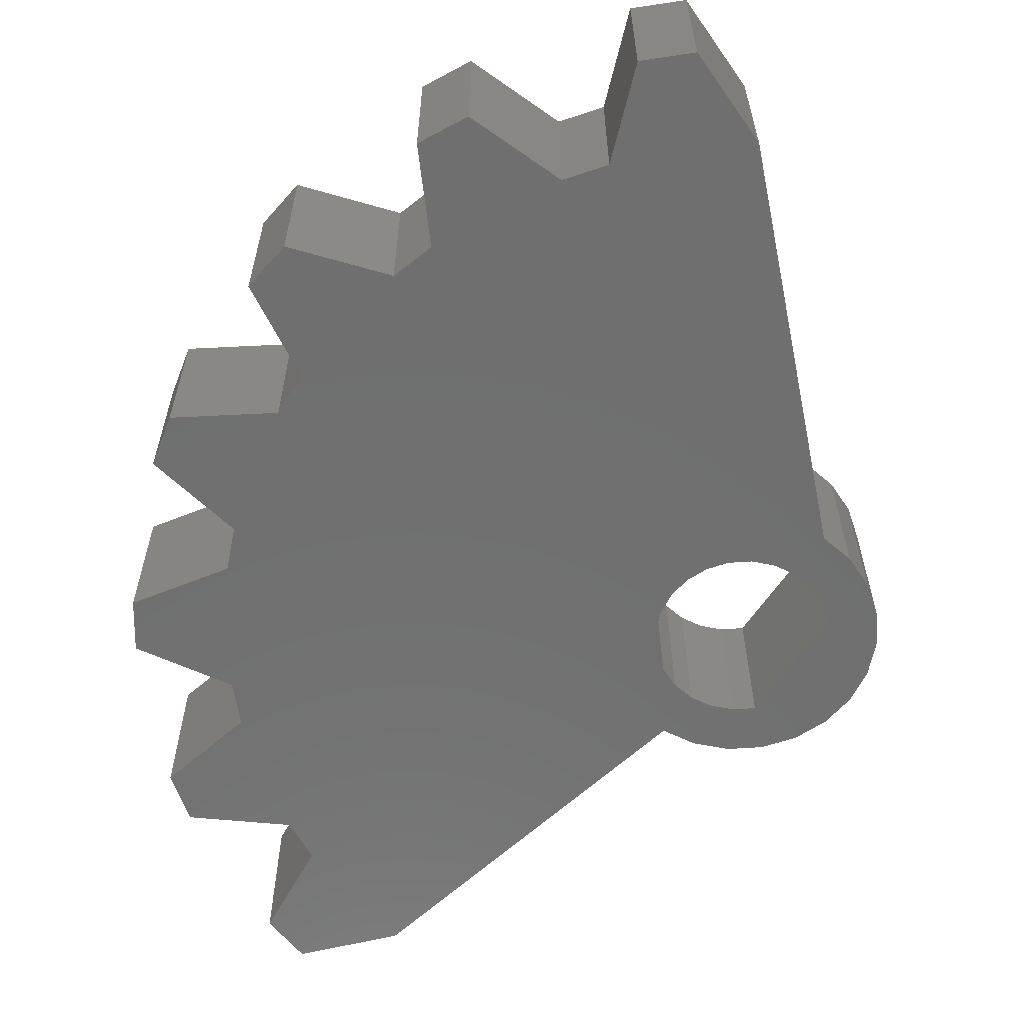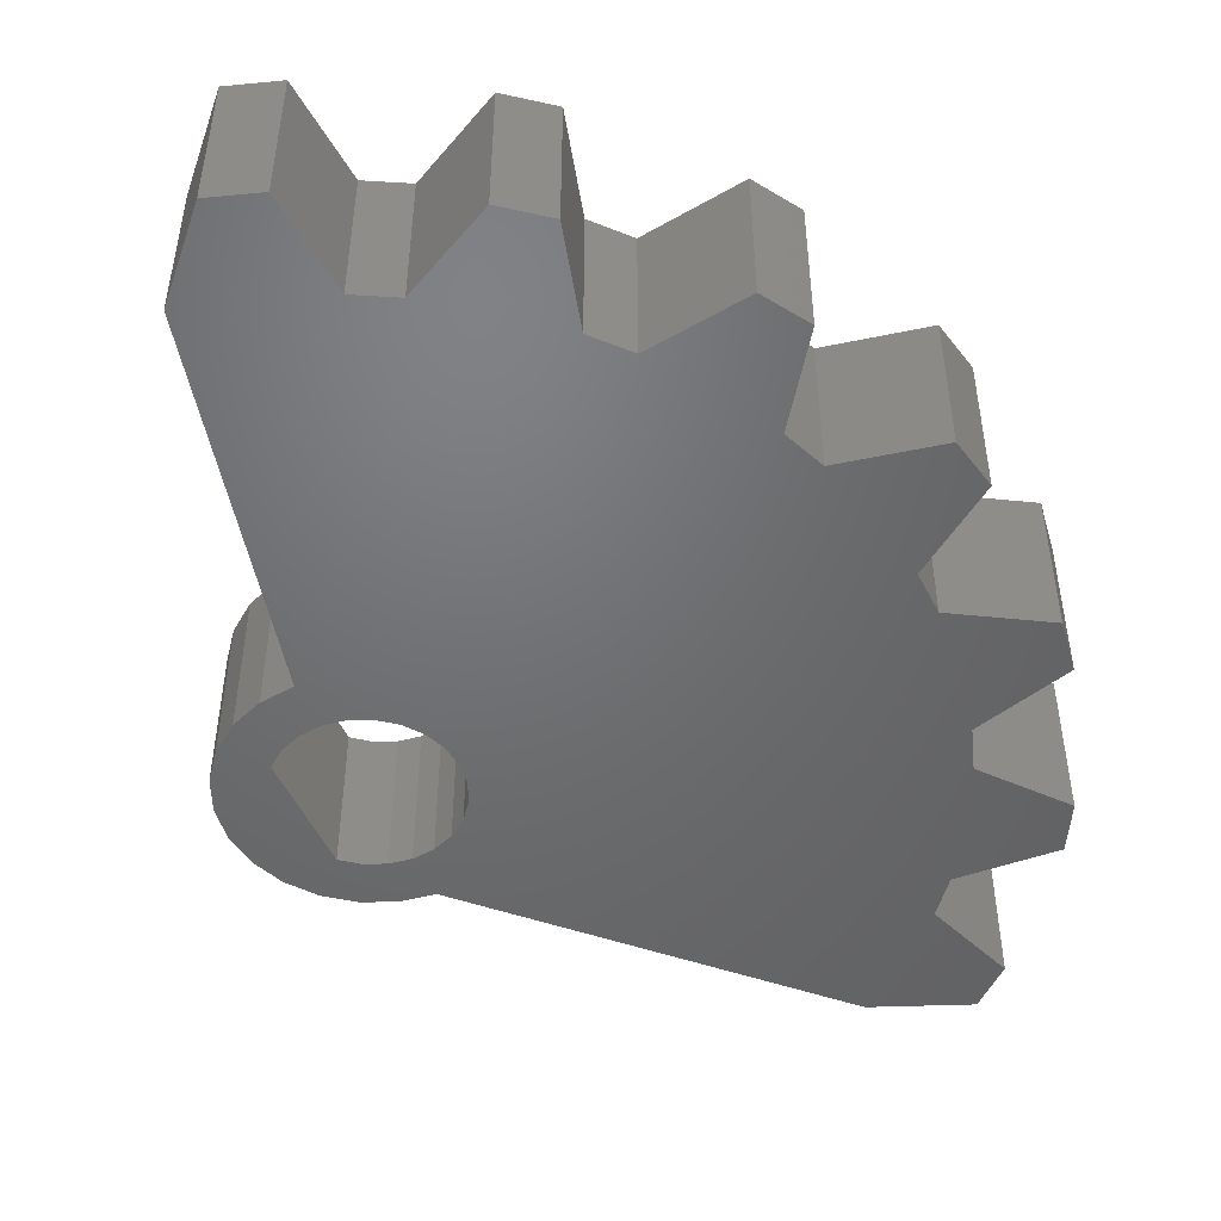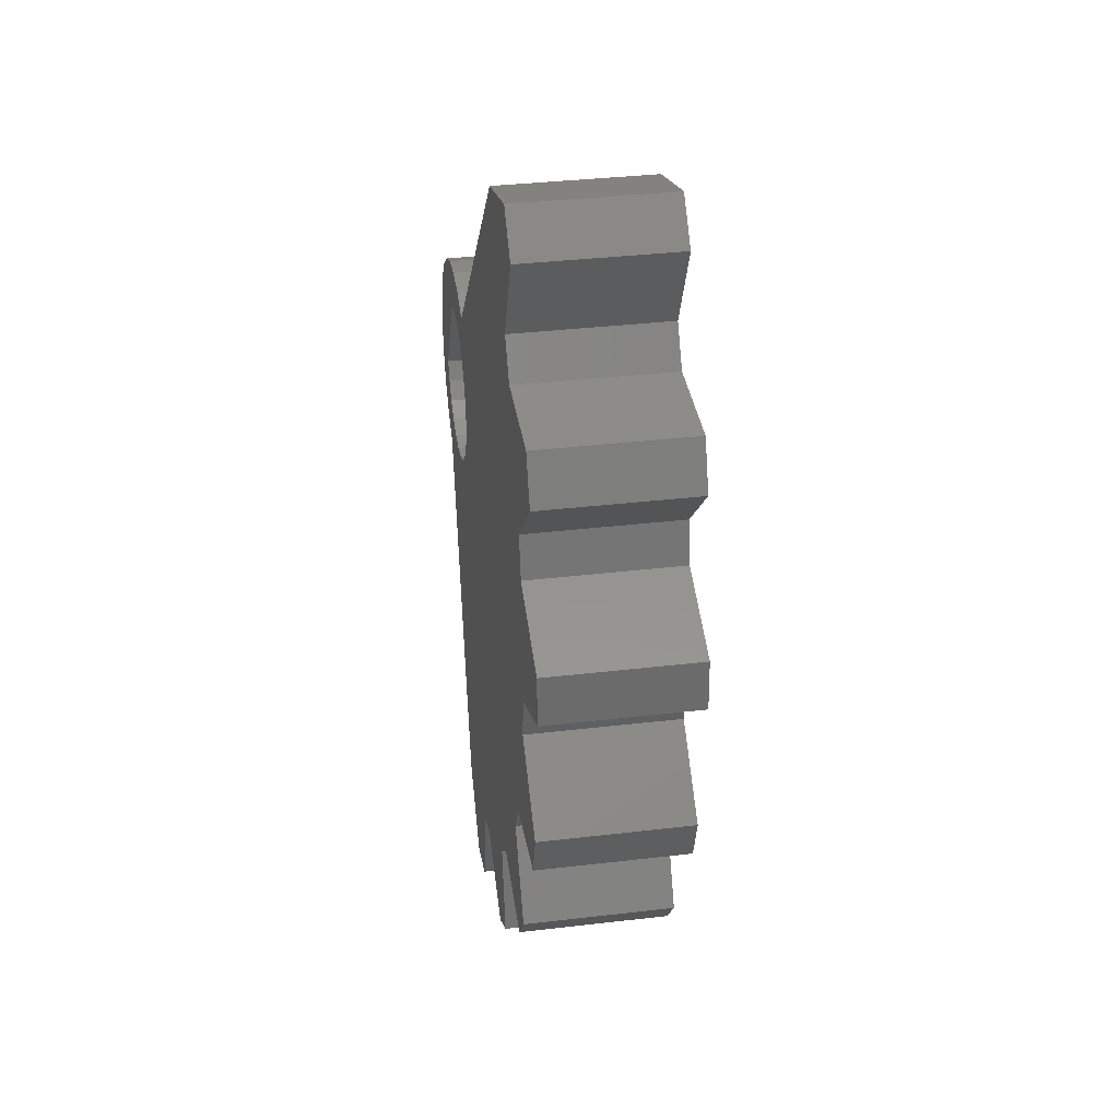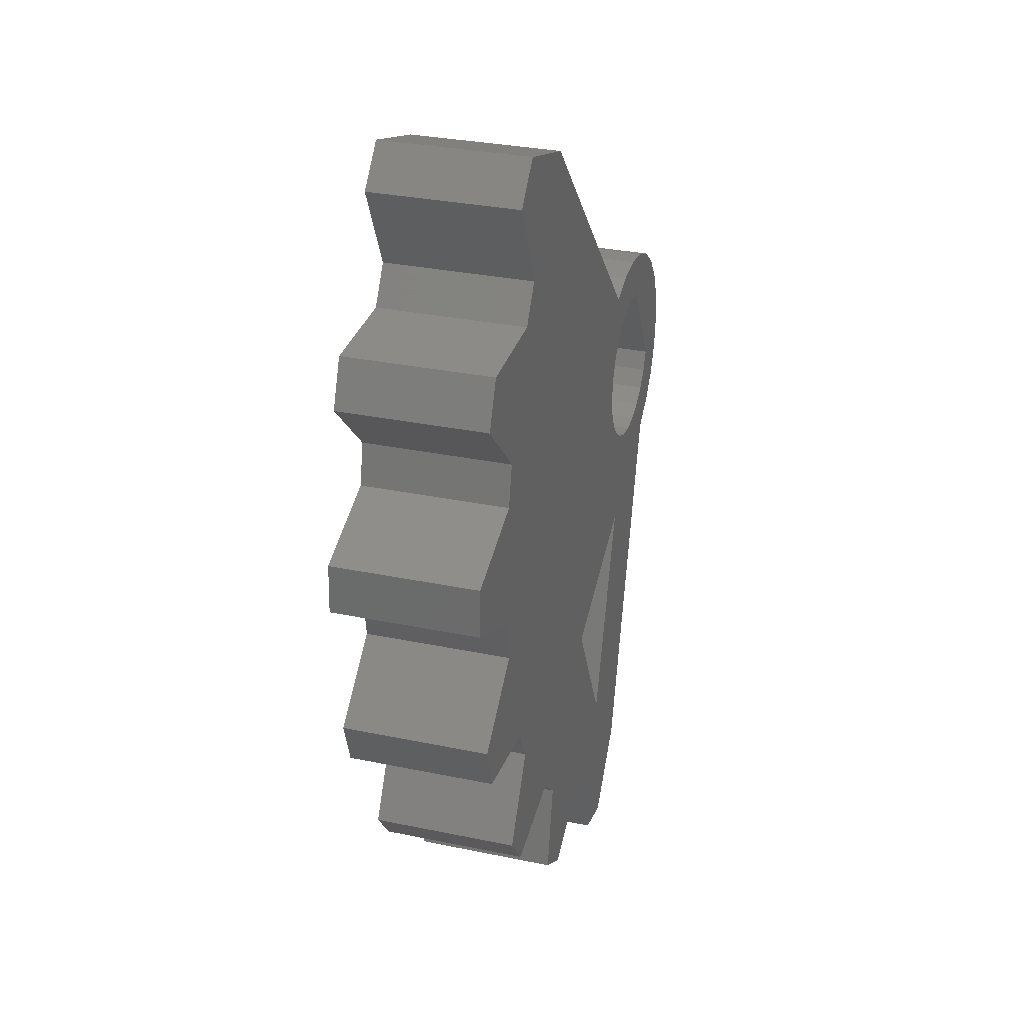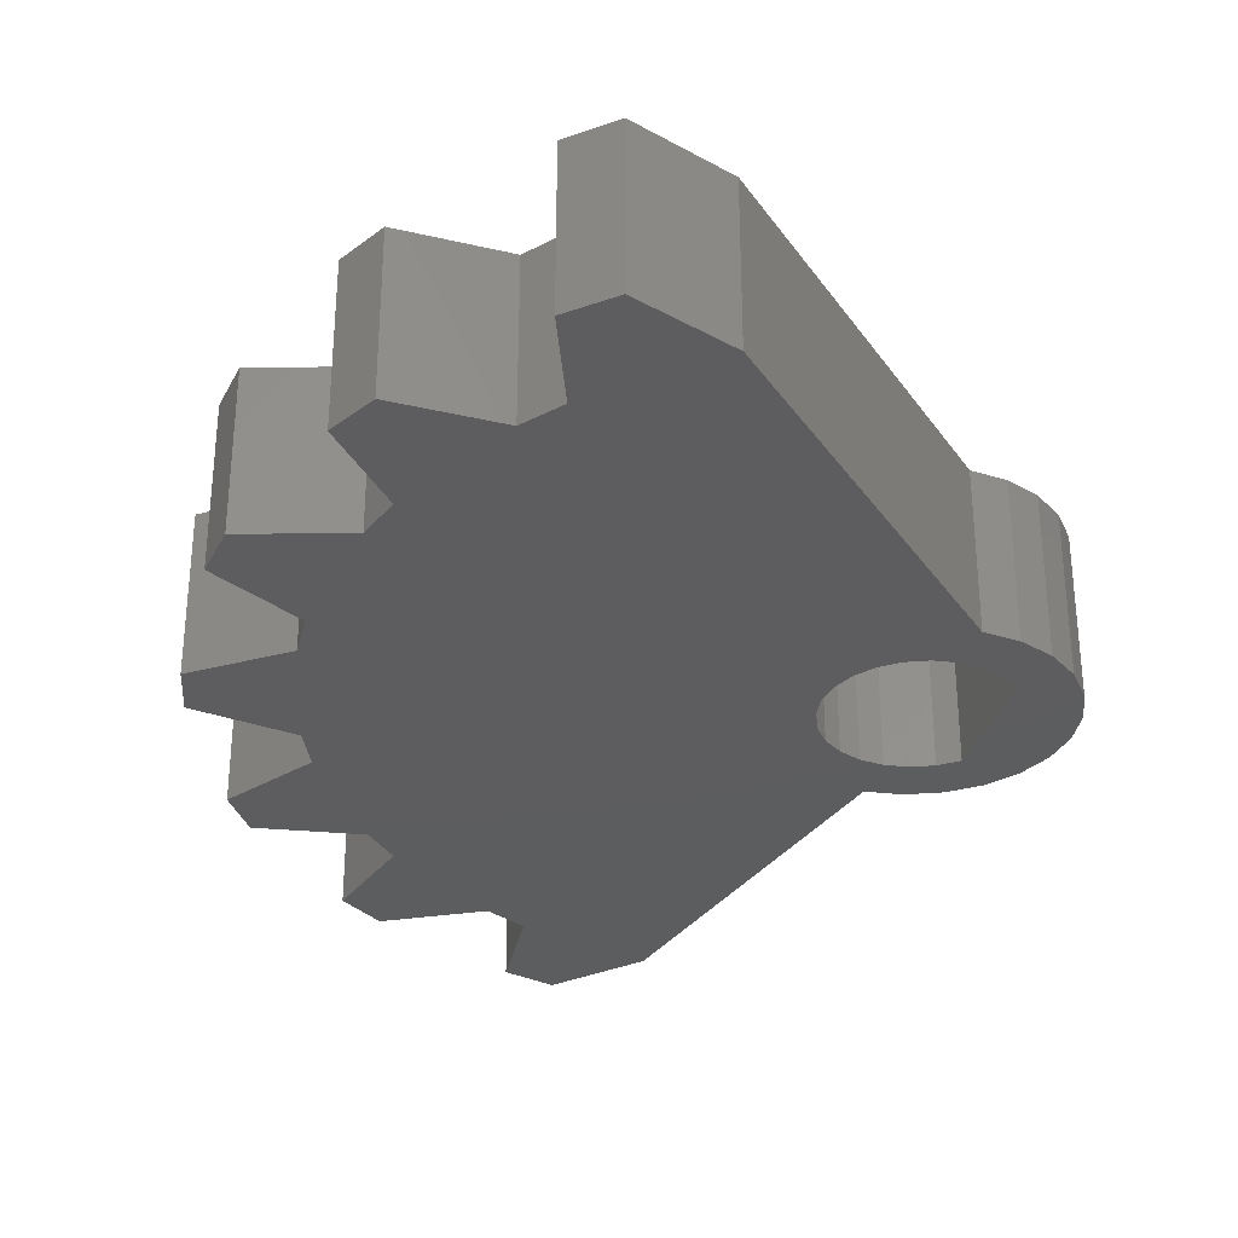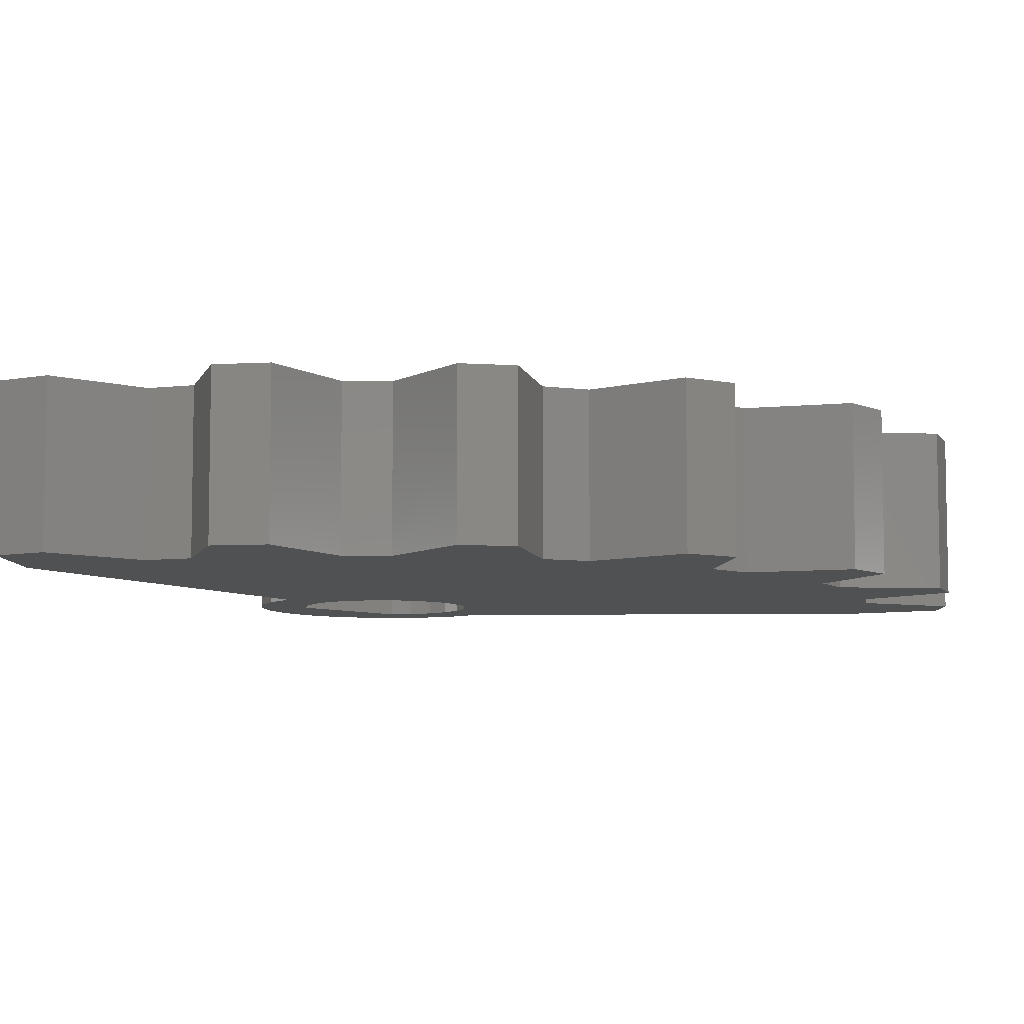
<metadata>
{"format":"stl","ext":"stl","renderer":"f3d","projection":"perspective","resolution":1024,"background":"white","views":[{"elev":-61.4,"azim":-3.7,"up":"+Z"},{"elev":-49.2,"azim":-126.4,"up":"+Z"},{"elev":35.2,"azim":-98.9,"up":"+Y"},{"elev":31.0,"azim":-73.4,"up":"+Y"},{"elev":-32.3,"azim":13.8,"up":"+Z"},{"elev":-7.3,"azim":-103.6,"up":"+Z"}]}
</metadata>
<code>
# stl→obj: 126 verts, 252 faces
v -39.41 11.25 63.3
v -39.41 11.25 67.8
v -38.37 12.37 63.3
v -38.37 12.37 67.8
v -35.52 11.48 63.3
v -35.52 11.48 67.8
v -27.95 3.377 63.3
v -27.95 3.377 67.8
v -27.01 3.767 63.3
v -27.01 3.767 67.8
v -26 3.9 63.3
v -26 3.9 67.8
v -24.99 3.767 63.3
v -24.99 3.767 67.8
v -24.05 3.377 63.3
v -24.05 3.377 67.8
v -23.24 2.758 63.3
v -23.24 2.758 67.8
v -22.62 1.95 63.3
v -22.62 1.95 67.8
v -22.23 1.009 63.3
v -22.23 1.009 67.8
v -22.1 0 63.3
v -22.1 0 67.8
v -22.23 -1.009 63.3
v -22.23 -1.009 67.8
v -22.62 -1.95 63.3
v -22.62 -1.95 67.8
v -23.24 -2.758 63.3
v -23.24 -2.758 67.8
v -24.05 -3.377 63.3
v -24.05 -3.377 67.8
v -27.2 -14.92 63.3
v -27.2 -14.92 67.8
v -29.04 -17.23 63.3
v -29.04 -17.23 67.8
v -30.53 -16.9 63.3
v -30.53 -16.9 67.8
v -31.02 -14.08 63.3
v -31.02 -14.08 67.8
v -32.22 -13.58 63.3
v -32.22 -13.58 67.8
v -34.75 -15.16 63.3
v -34.75 -15.16 67.8
v -36.04 -14.34 63.3
v -36.04 -14.34 67.8
v -35.52 -11.48 63.3
v -35.52 -11.48 67.8
v -36.49 -10.59 63.3
v -36.49 -10.59 67.8
v -39.41 -11.25 63.3
v -39.41 -11.25 67.8
v -40.34 -10.04 63.3
v -40.34 -10.04 67.8
v -38.87 -7.49 63.3
v -38.87 -7.49 67.8
v -39.47 -6.331 63.3
v -39.47 -6.331 67.8
v -42.44 -5.985 63.3
v -42.44 -5.985 67.8
v -42.9 -4.529 63.3
v -42.9 -4.529 67.8
v -40.65 -2.601 63.3
v -40.65 -2.601 67.8
v -40.82 -1.306 63.3
v -40.82 -1.306 67.8
v -43.5 0 63.3
v -43.5 0 67.8
v -43.43 1.525 63.3
v -43.43 1.525 67.8
v -40.65 2.601 63.3
v -40.65 2.601 67.8
v -40.36 3.877 63.3
v -40.36 3.877 67.8
v -42.44 5.985 63.3
v -42.44 5.985 67.8
v -41.86 7.396 63.3
v -41.86 7.396 67.8
v -38.87 7.49 63.3
v -38.87 7.49 67.8
v -38.16 8.592 63.3
v -38.16 8.592 67.8
v -27.25 2.165 63.3
v -27.77 1.768 63.3
v -28.17 1.25 63.3
v -26.65 2.415 63.3
v -26 2.5 63.3
v -25.35 2.415 63.3
v -23.59 -0.647 63.3
v -23.83 -1.25 63.3
v -24.23 -1.768 63.3
v -24.75 -2.165 63.3
v -25.35 -2.415 63.3
v -26 -2.5 63.3
v -26.65 -2.415 63.3
v -27.25 -2.165 63.3
v -27.77 -1.768 63.3
v -28.17 -1.25 63.3
v -28.41 -0.647 63.3
v -28.5 -2.665e-15 63.3
v -28.41 0.647 63.3
v -25.35 2.415 67.8
v -26 2.5 67.8
v -26.65 2.415 67.8
v -27.25 2.165 67.8
v -27.77 1.768 67.8
v -28.17 1.25 67.8
v -28.41 0.647 67.8
v -28.5 -7.105e-15 67.8
v -28.41 -0.647 67.8
v -28.17 -1.25 67.8
v -27.77 -1.768 67.8
v -27.25 -2.165 67.8
v -26.65 -2.415 67.8
v -26 -2.5 67.8
v -25.35 -2.415 67.8
v -24.75 -2.165 67.8
v -24.23 -1.768 67.8
v -23.83 -1.25 67.8
v -23.59 -0.647 67.8
v -32.01 -7.573 67.8
v -27.6 -5.226 67.8
v -29.67 -11.99 67.8
v -29.67 -11.99 66.55
v -27.6 -5.226 66.55
v -32.01 -7.573 66.55
f 1 2 3
f 2 4 3
f 5 3 6
f 6 3 4
f 7 5 8
f 8 5 6
f 7 8 9
f 8 10 9
f 9 10 11
f 10 12 11
f 13 11 14
f 14 11 12
f 15 13 16
f 16 13 14
f 17 15 18
f 18 15 16
f 19 17 20
f 20 17 18
f 21 19 22
f 22 19 20
f 23 21 24
f 24 21 22
f 25 23 26
f 26 23 24
f 27 25 28
f 28 25 26
f 29 27 30
f 30 27 28
f 31 29 32
f 32 29 30
f 33 31 34
f 34 31 32
f 35 33 36
f 36 33 34
f 35 36 37
f 36 38 37
f 37 38 39
f 38 40 39
f 39 40 41
f 40 42 41
f 43 41 44
f 44 41 42
f 43 44 45
f 44 46 45
f 45 46 47
f 46 48 47
f 47 48 49
f 48 50 49
f 51 49 52
f 52 49 50
f 51 52 53
f 52 54 53
f 53 54 55
f 54 56 55
f 55 56 57
f 56 58 57
f 57 58 59
f 58 60 59
f 59 60 61
f 60 62 61
f 61 62 63
f 62 64 63
f 63 64 65
f 64 66 65
f 65 66 67
f 66 68 67
f 67 68 69
f 68 70 69
f 69 70 71
f 70 72 71
f 71 72 73
f 72 74 73
f 73 74 75
f 74 76 75
f 75 76 77
f 76 78 77
f 77 78 79
f 78 80 79
f 79 80 81
f 80 82 81
f 81 82 1
f 82 2 1
f 83 7 9
f 83 9 11
f 84 7 83
f 35 37 39
f 43 45 47
f 81 1 3
f 51 53 55
f 73 75 77
f 59 61 63
f 81 3 5
f 7 81 5
f 65 67 69
f 73 77 79
f 65 69 71
f 57 59 63
f 51 55 49
f 43 47 41
f 35 39 33
f 33 39 31
f 83 11 13
f 85 7 84
f 85 81 7
f 85 79 81
f 85 73 79
f 85 71 73
f 65 71 85
f 63 65 85
f 57 63 85
f 39 41 31
f 41 47 31
f 55 57 85
f 49 55 85
f 47 49 31
f 21 17 19
f 21 15 17
f 23 15 21
f 23 13 15
f 25 13 23
f 27 13 25
f 31 27 29
f 83 13 86
f 86 13 87
f 88 87 13
f 89 88 13
f 27 89 13
f 31 89 27
f 31 90 89
f 31 91 90
f 31 92 91
f 31 93 92
f 31 94 93
f 49 94 31
f 49 95 94
f 49 96 95
f 49 97 96
f 49 98 97
f 49 99 98
f 49 100 99
f 49 85 101
f 49 101 100
f 102 103 87
f 88 102 87
f 86 103 104
f 86 87 103
f 83 104 105
f 83 86 104
f 84 105 106
f 84 83 105
f 85 106 107
f 85 84 106
f 101 107 108
f 101 85 107
f 109 100 108
f 100 101 108
f 99 109 110
f 99 100 109
f 98 110 111
f 98 99 110
f 97 111 112
f 97 98 111
f 96 112 113
f 96 97 112
f 95 113 114
f 95 96 113
f 94 114 115
f 94 95 114
f 115 116 93
f 94 115 93
f 116 117 92
f 93 116 92
f 117 118 91
f 92 117 91
f 118 119 90
f 91 118 90
f 119 120 89
f 90 119 89
f 120 102 88
f 89 120 88
f 103 14 12
f 103 12 10
f 103 16 14
f 103 10 8
f 36 40 38
f 36 34 40
f 44 48 46
f 44 42 48
f 82 4 2
f 52 56 54
f 52 50 56
f 74 78 76
f 60 64 62
f 82 6 4
f 8 6 82
f 66 70 68
f 58 64 60
f 74 80 78
f 66 72 70
f 34 32 40
f 103 18 16
f 121 122 114
f 122 115 114
f 104 103 8
f 105 104 8
f 106 105 8
f 107 106 8
f 107 8 82
f 122 116 115
f 123 116 122
f 107 82 80
f 107 80 74
f 107 74 72
f 66 107 72
f 64 107 66
f 58 107 64
f 56 107 58
f 50 107 56
f 48 107 50
f 30 28 26
f 32 30 26
f 32 26 24
f 32 24 22
f 32 22 20
f 121 114 113
f 121 113 112
f 121 112 111
f 121 111 110
f 102 18 103
f 120 18 102
f 120 20 18
f 32 20 120
f 32 120 119
f 32 119 118
f 32 118 117
f 32 117 116
f 123 32 116
f 121 110 109
f 40 48 42
f 121 109 108
f 48 108 107
f 48 121 108
f 40 121 48
f 40 32 123
f 40 123 121
f 124 125 126
f 124 126 121
f 124 121 123
f 124 123 125
f 123 122 125
f 126 125 122
f 126 122 121

</code>
